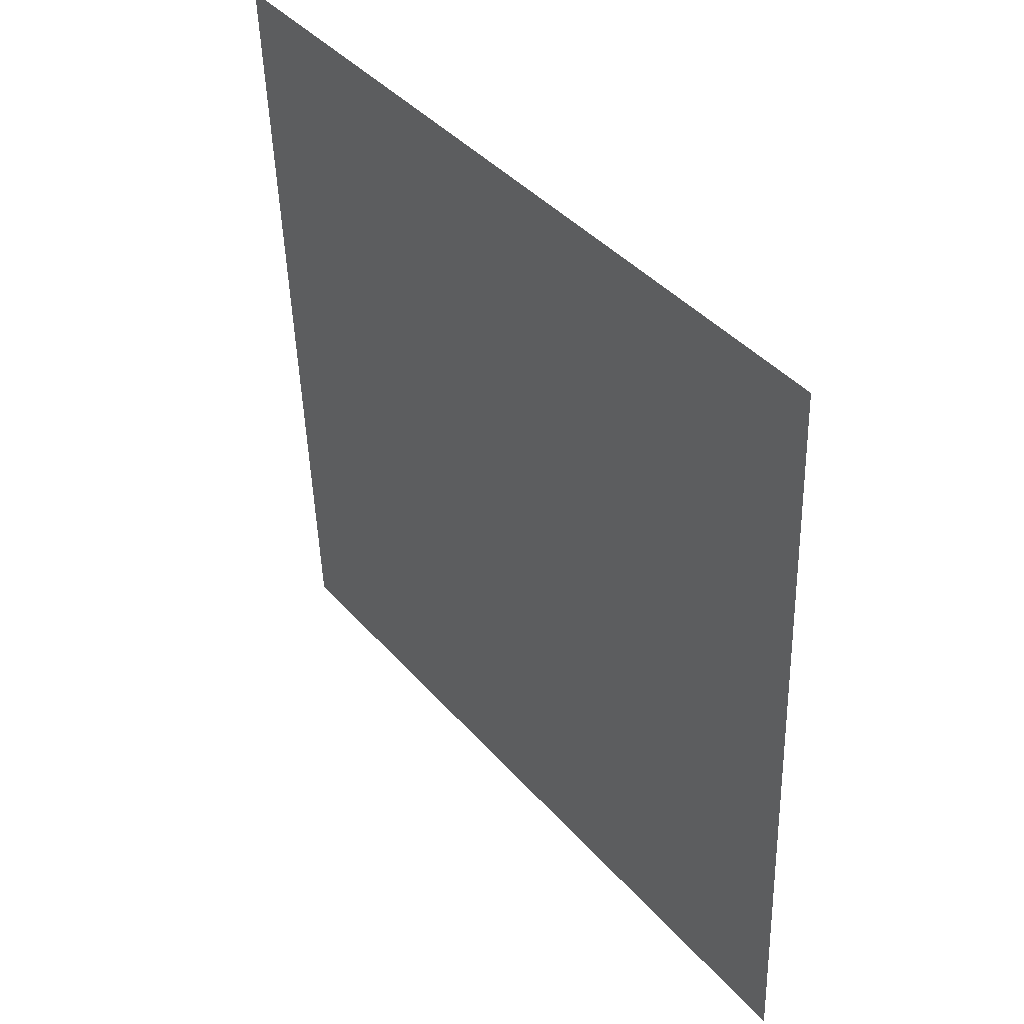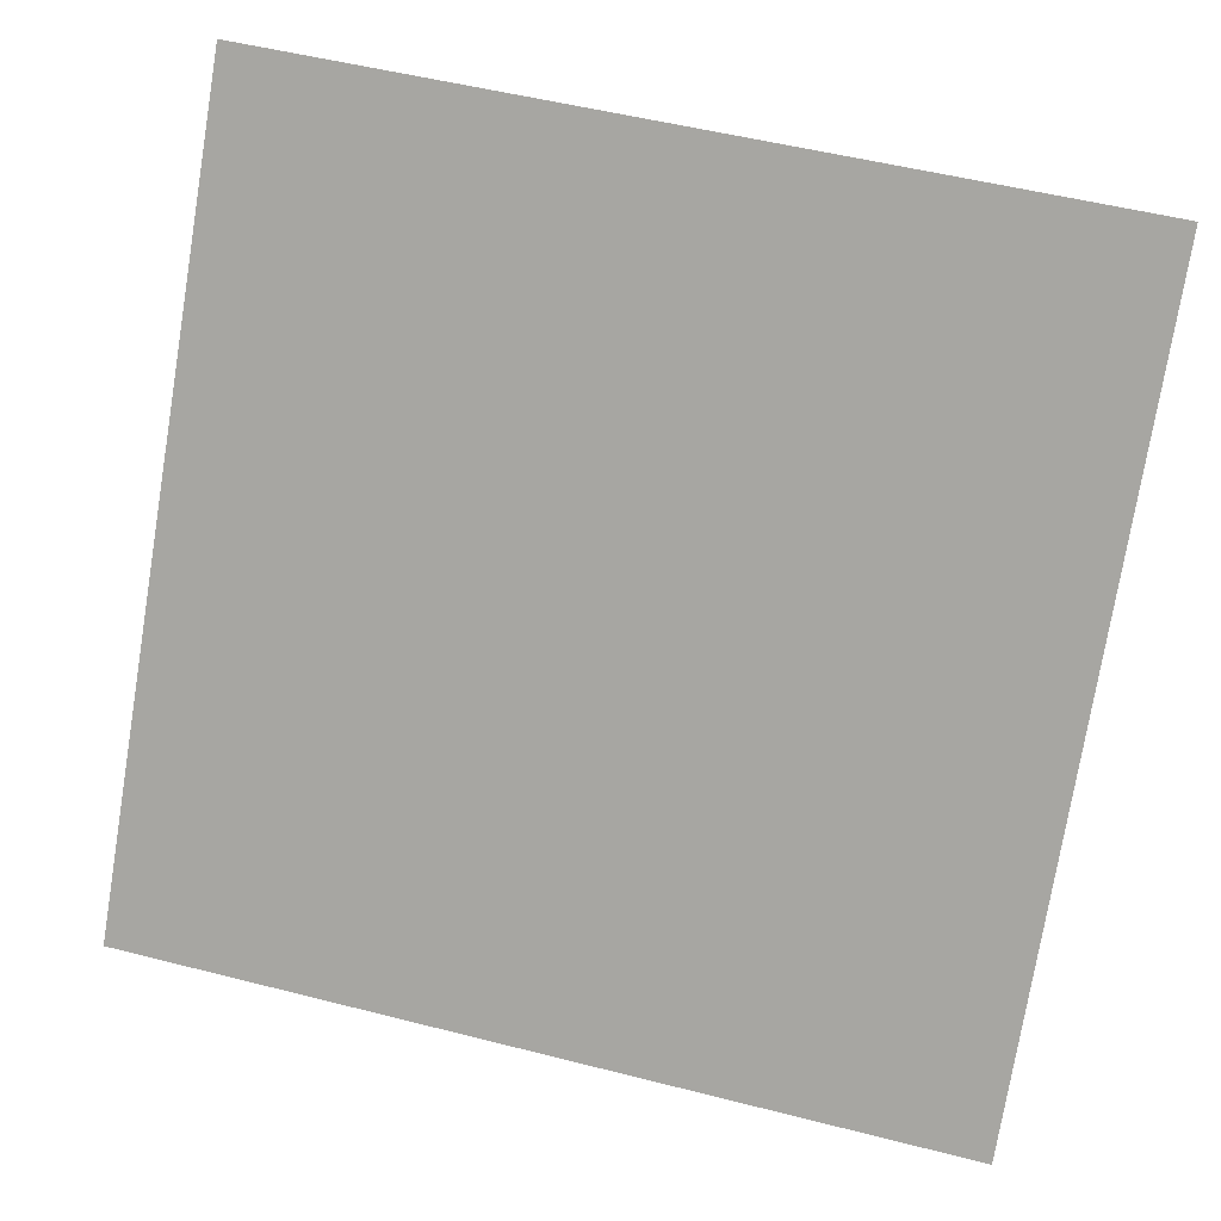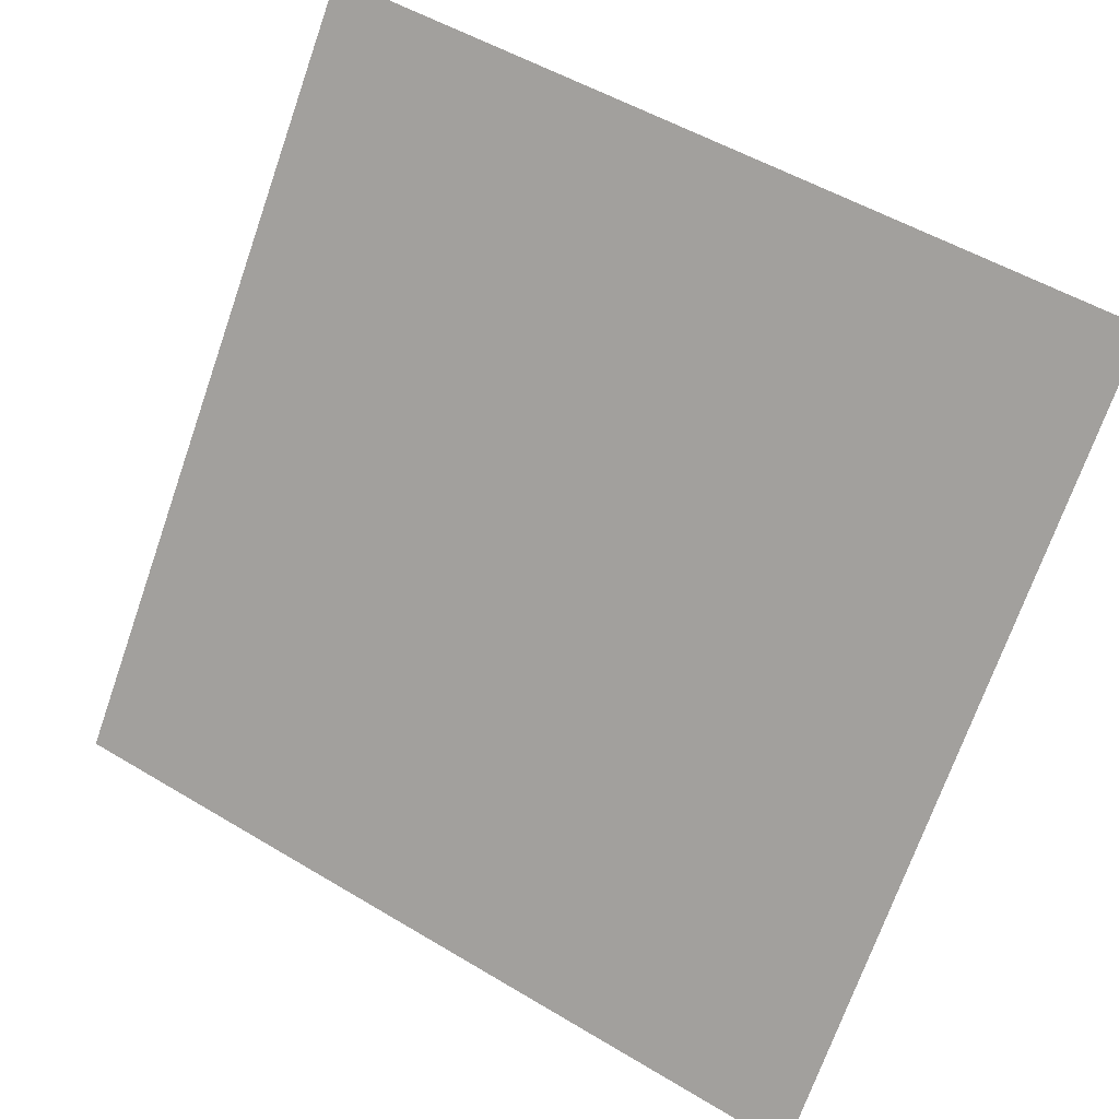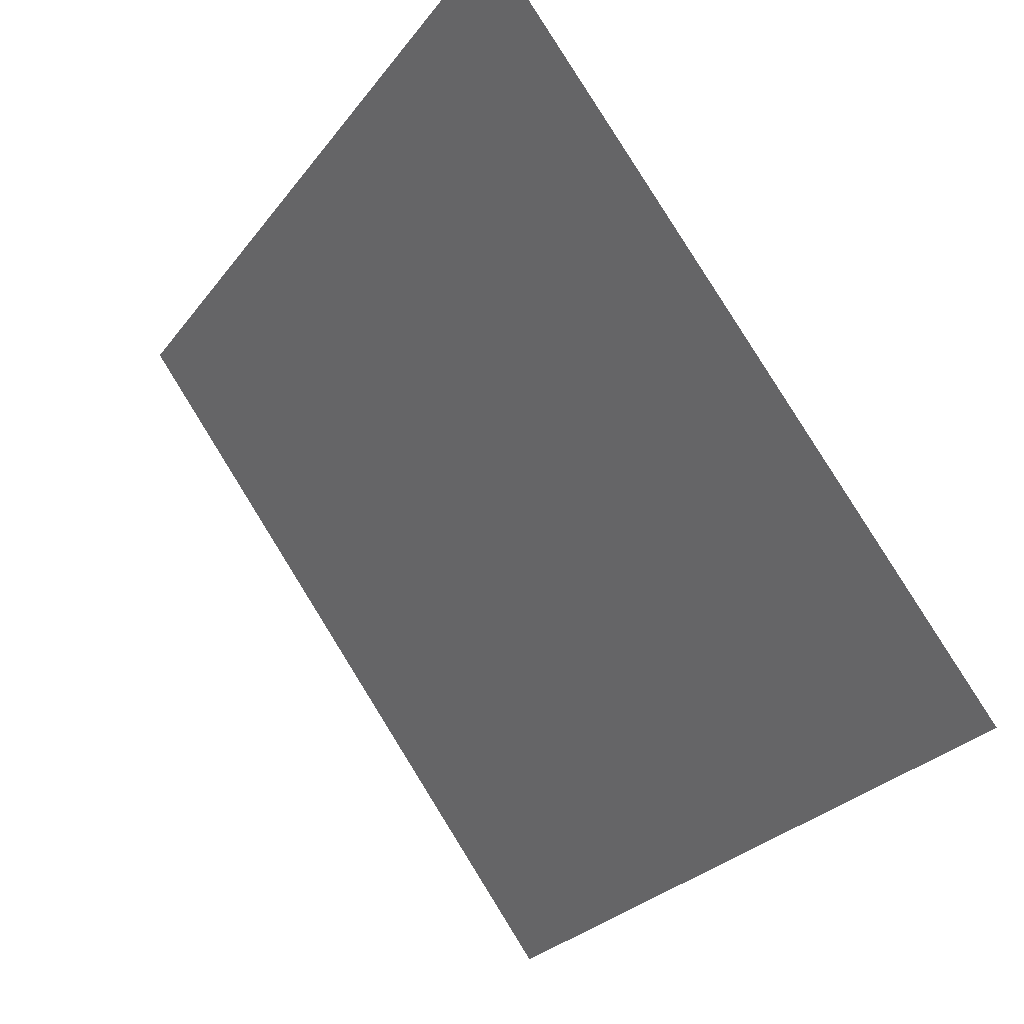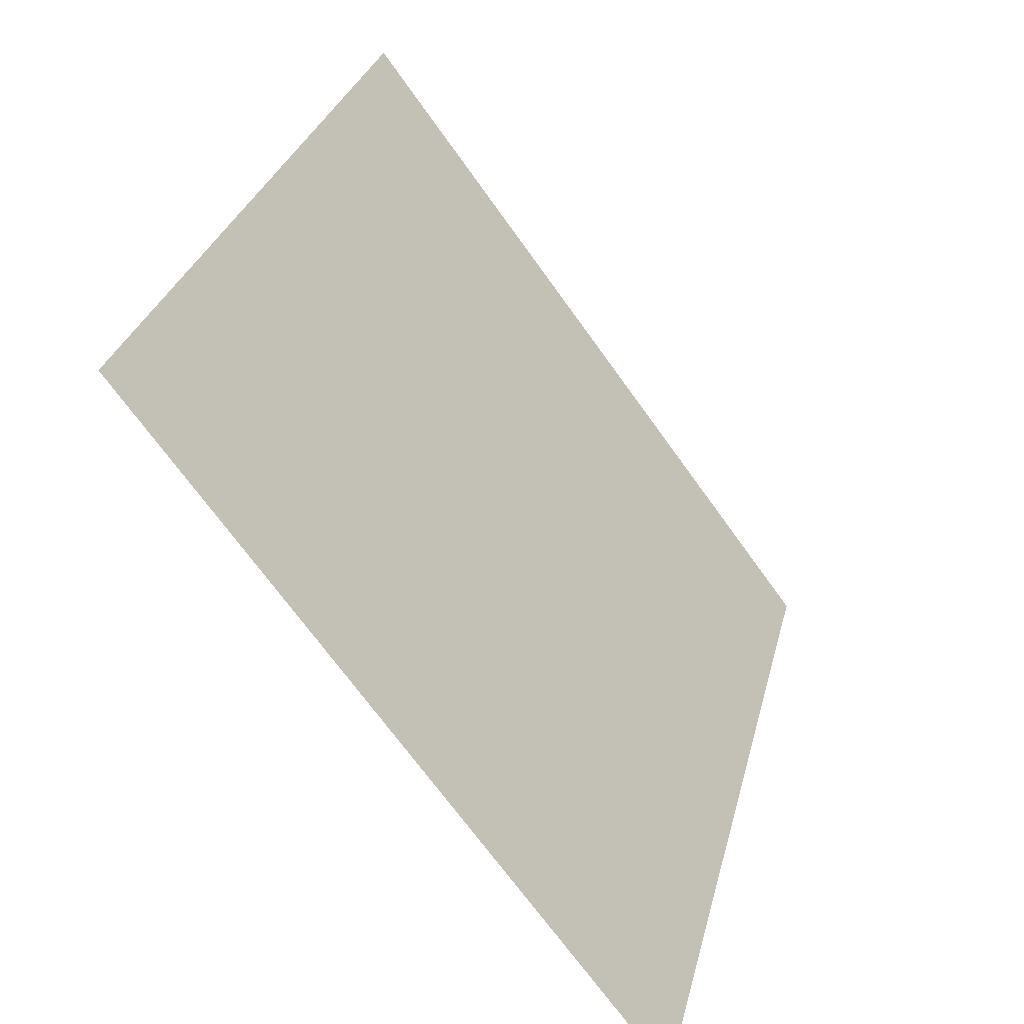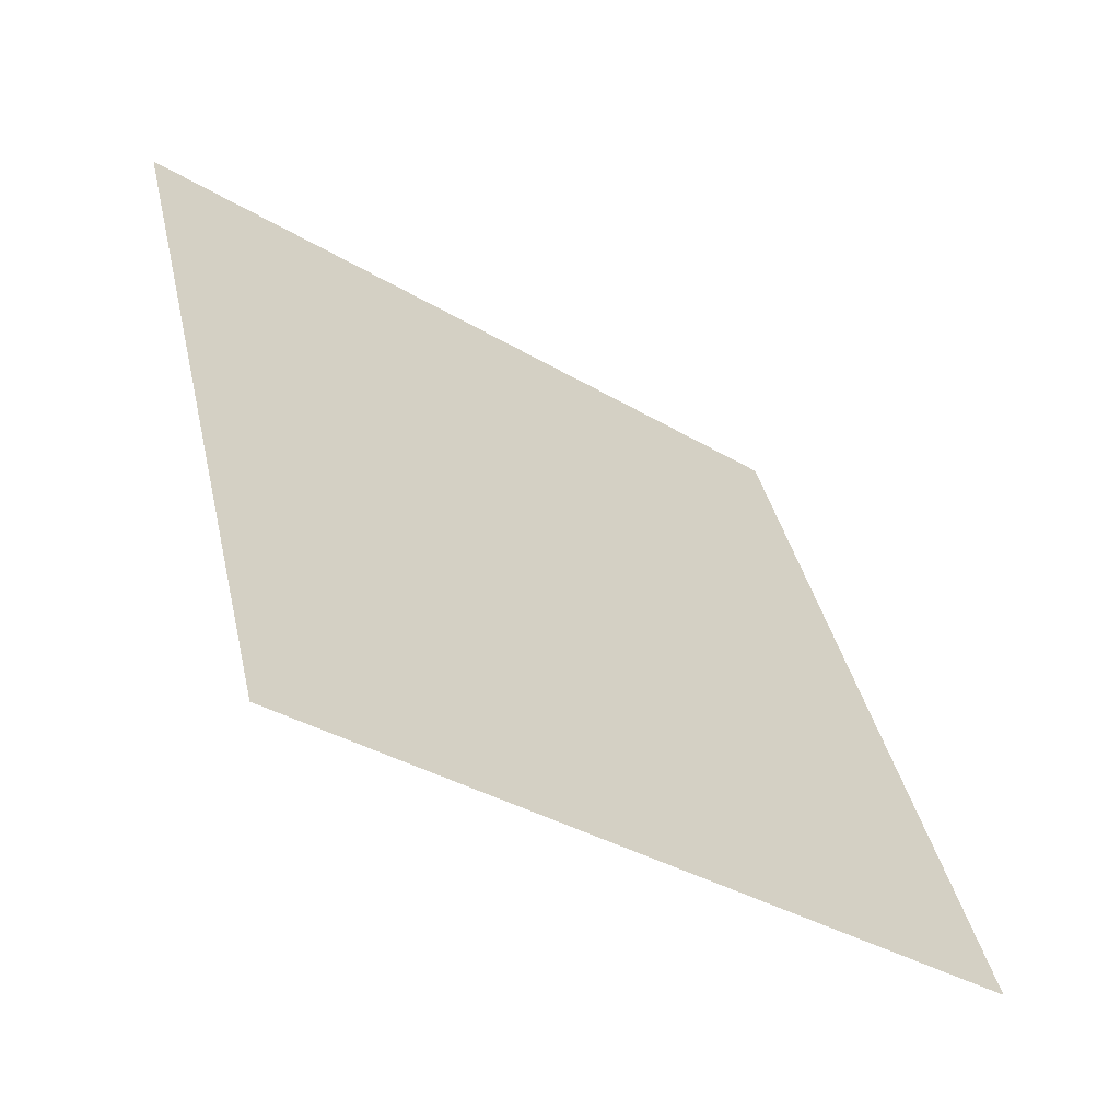
<metadata>
{"format":"obj","ext":"obj","renderer":"f3d","projection":"perspective","resolution":1024,"background":"white","views":[{"elev":-47.9,"azim":-89.7,"up":"+Z"},{"elev":50.3,"azim":14.0,"up":"+Z"},{"elev":50.9,"azim":31.7,"up":"+Z"},{"elev":-26.2,"azim":-120.0,"up":"+Z"},{"elev":30.4,"azim":-77.9,"up":"+Z"},{"elev":37.8,"azim":78.0,"up":"+Y"}]}
</metadata>
<code>
v 0.05822 0.9694 0.7537
v 0.05166 0.9695 0.7537
v 0.05178 0.9734 0.759
v 0.05834 0.9733 0.7589
f 4 3 2 1

</code>
